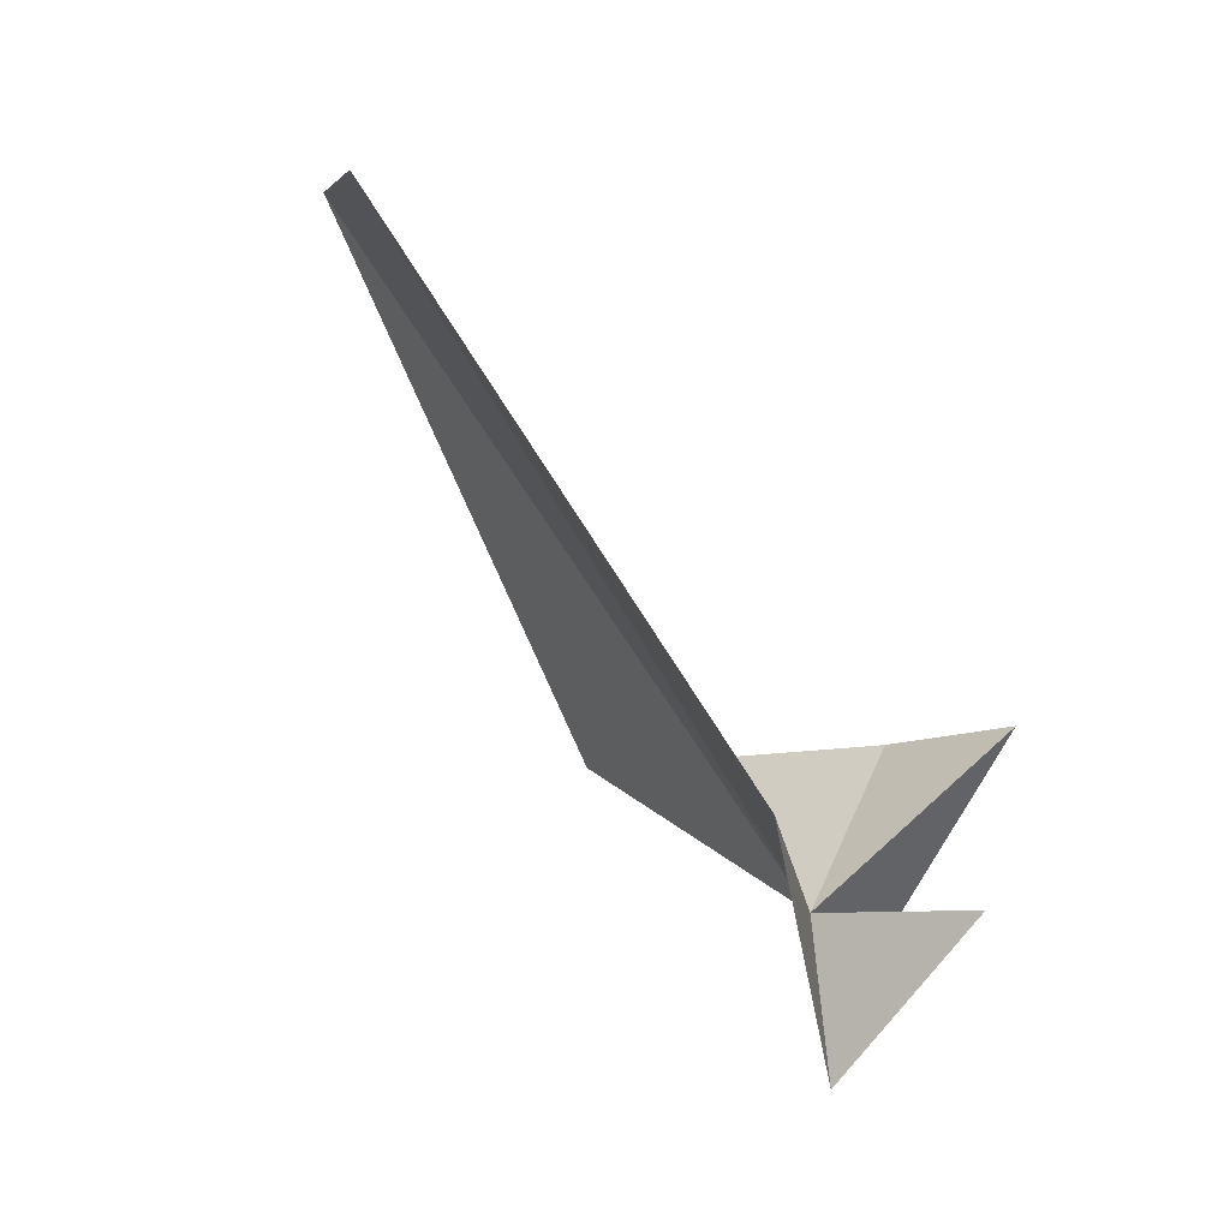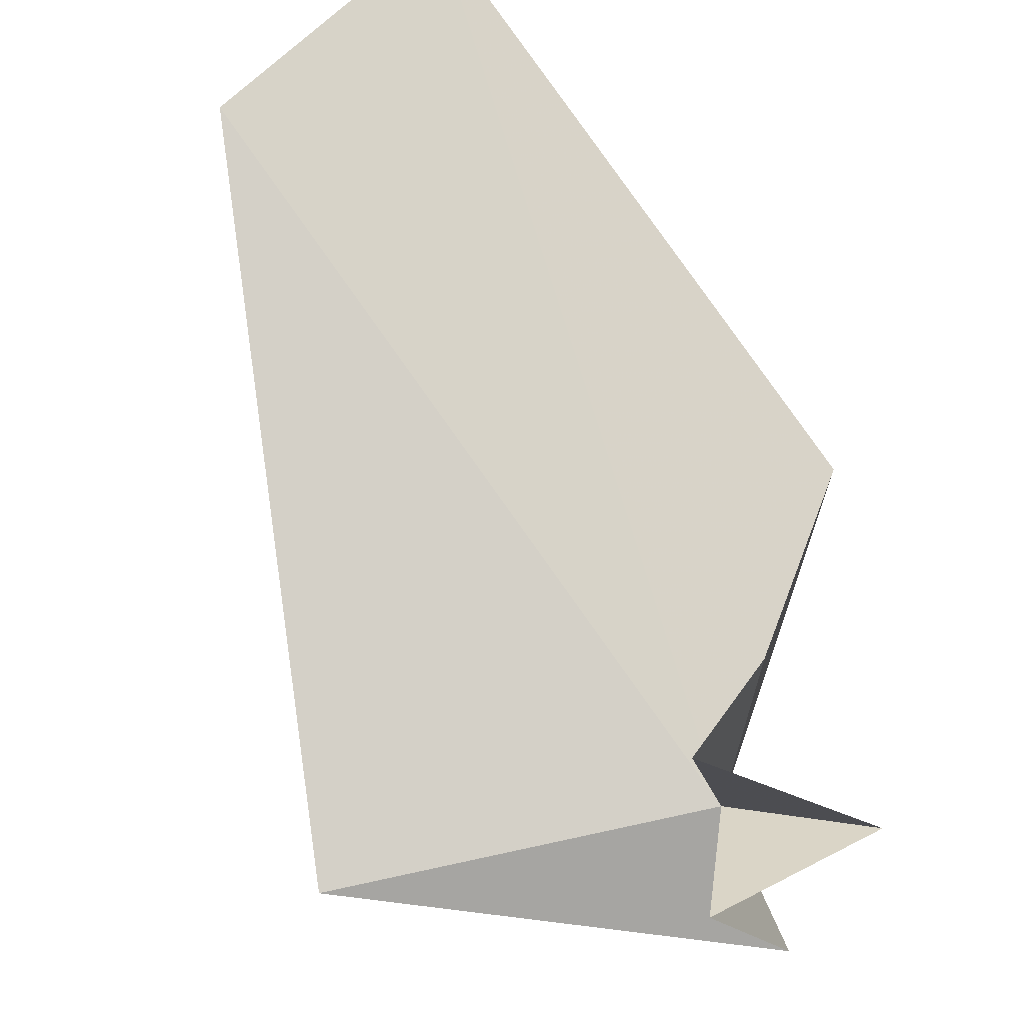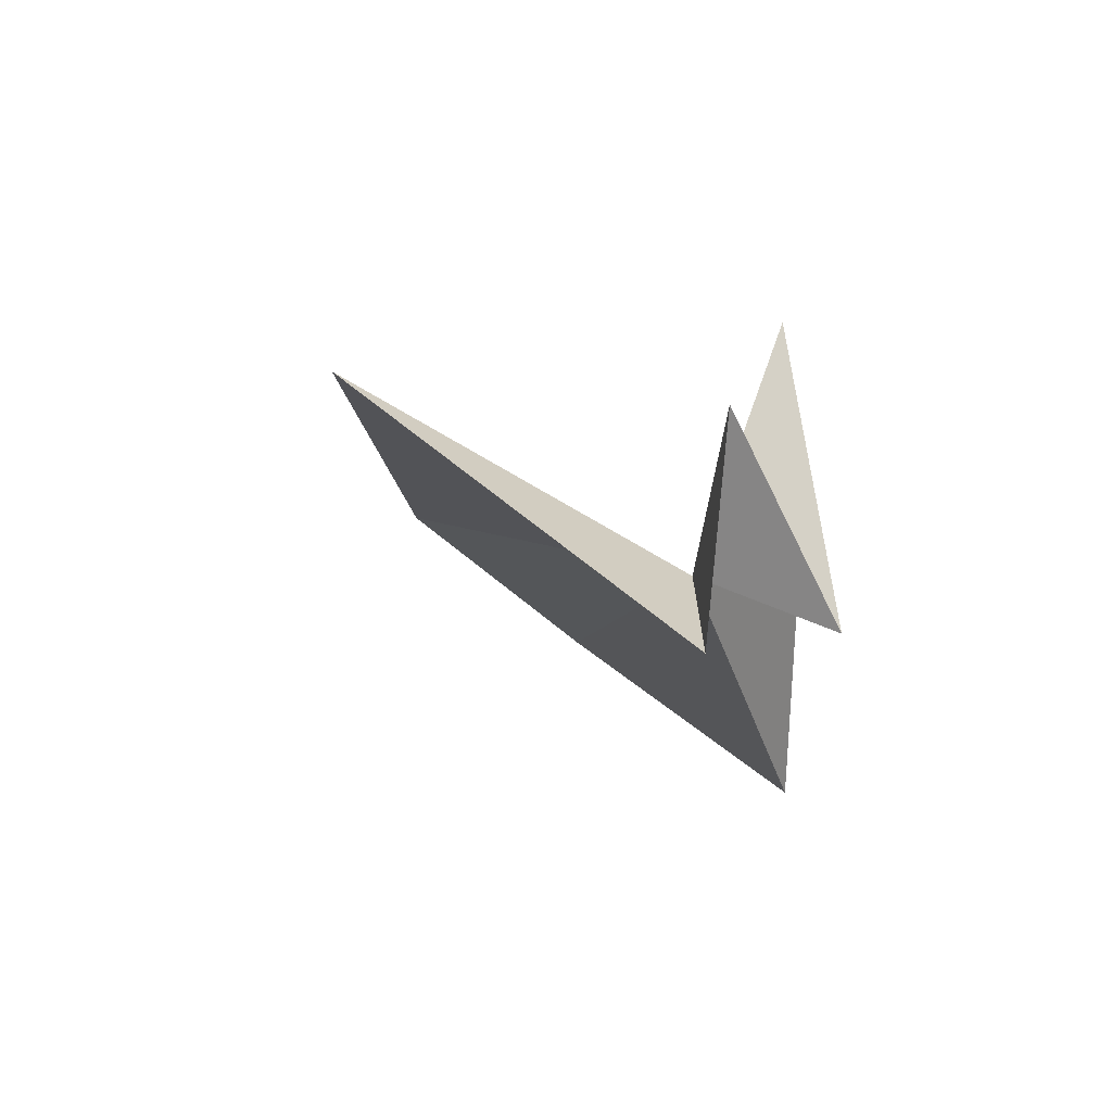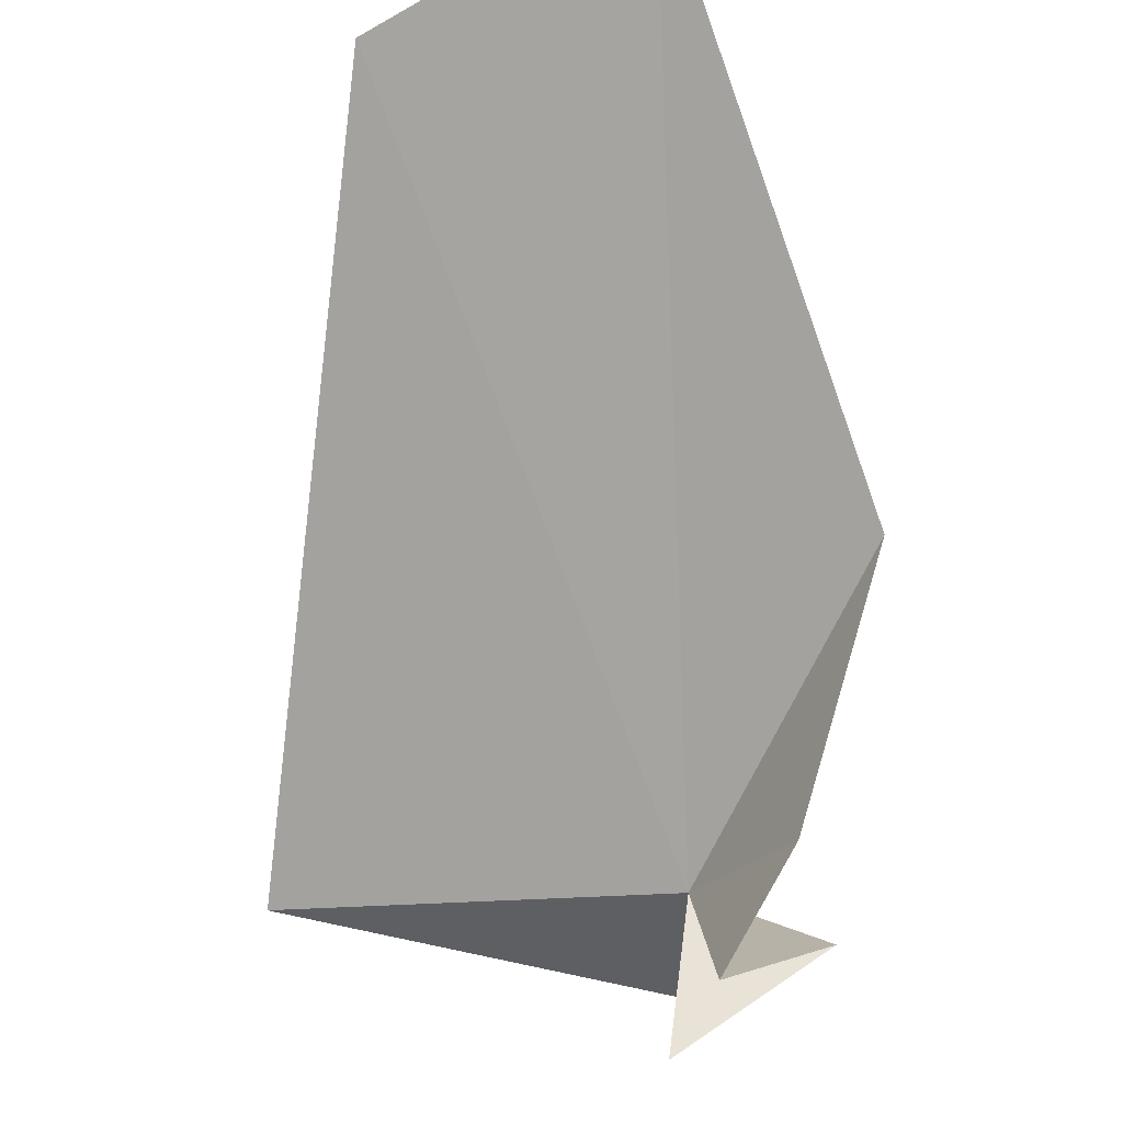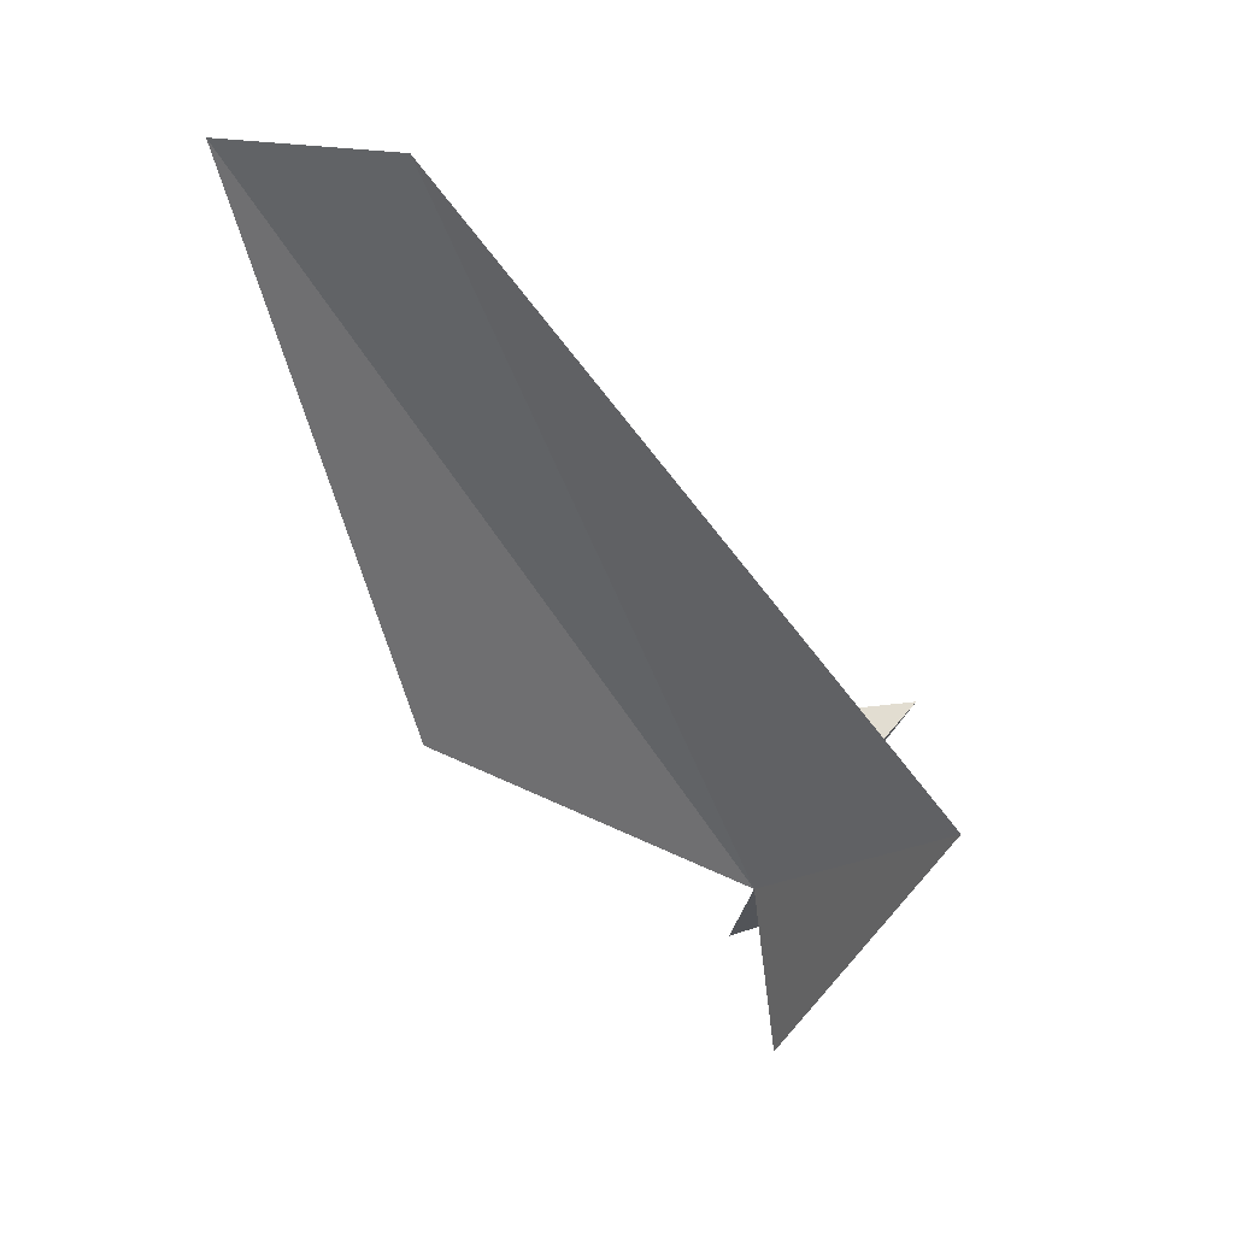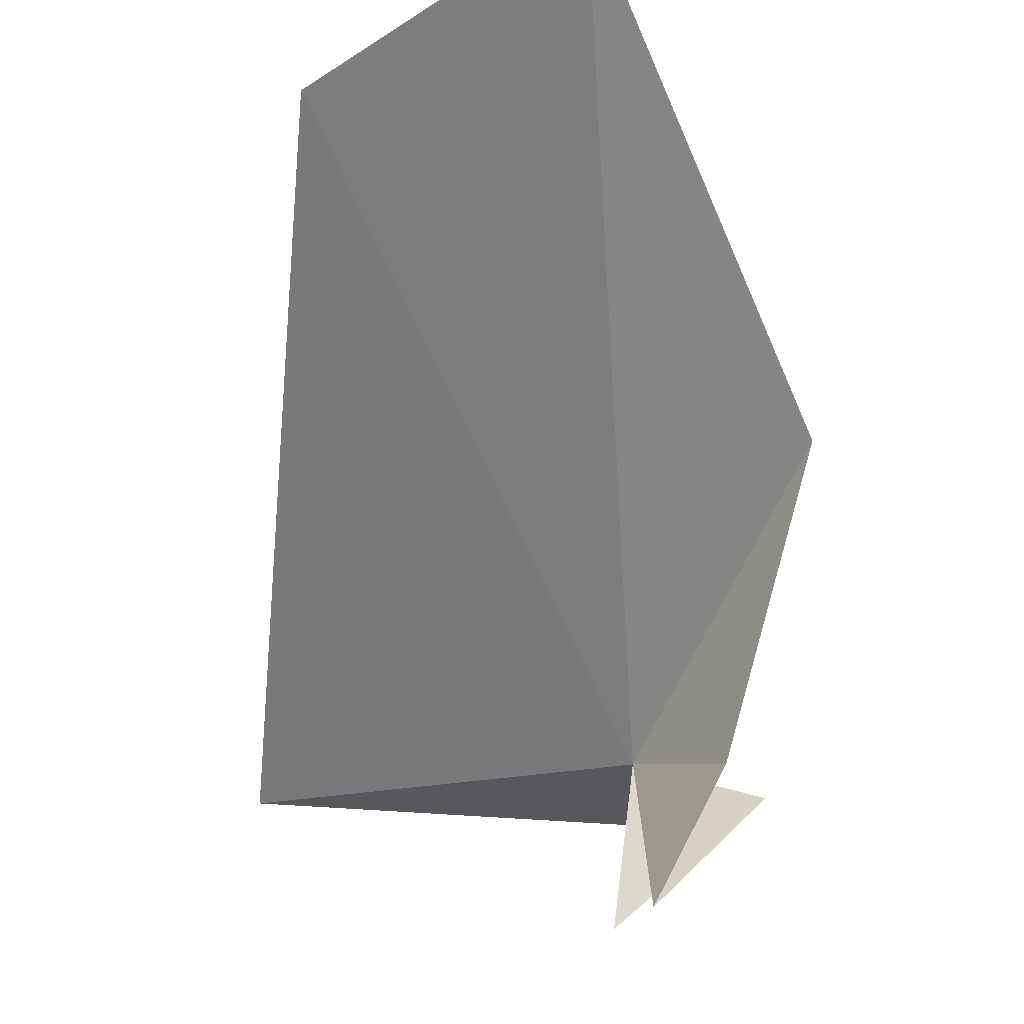
<metadata>
{"format":"obj","ext":"obj","renderer":"f3d","projection":"perspective","resolution":1024,"background":"white","views":[{"elev":-2.0,"azim":-72.5,"up":"+Z"},{"elev":-62.6,"azim":25.7,"up":"+Y"},{"elev":-60.3,"azim":-16.4,"up":"+Z"},{"elev":-37.6,"azim":7.2,"up":"+Y"},{"elev":4.5,"azim":-107.8,"up":"+Z"},{"elev":-22.0,"azim":9.0,"up":"+Y"}]}
</metadata>
<code>
v -80.27 -16.17 23.57
v -86.4 -17.11 25.41
v -83.56 -9.489 35.42
v -79.34 -7.169 35.99
v -80.34 -16.52 20.76
v -76.85 -11.26 25.8
v -78.08 -16.53 22.32
v -79.65 -19.42 26.59
v -80.62 -19.08 23.71
v -78.46 -17.03 26.26
f 1 3 2
f 1 4 3
f 1 2 5
f 1 6 4
f 1 7 8
f 1 9 7
f 1 8 10
f 1 10 6
f 1 5 9

</code>
